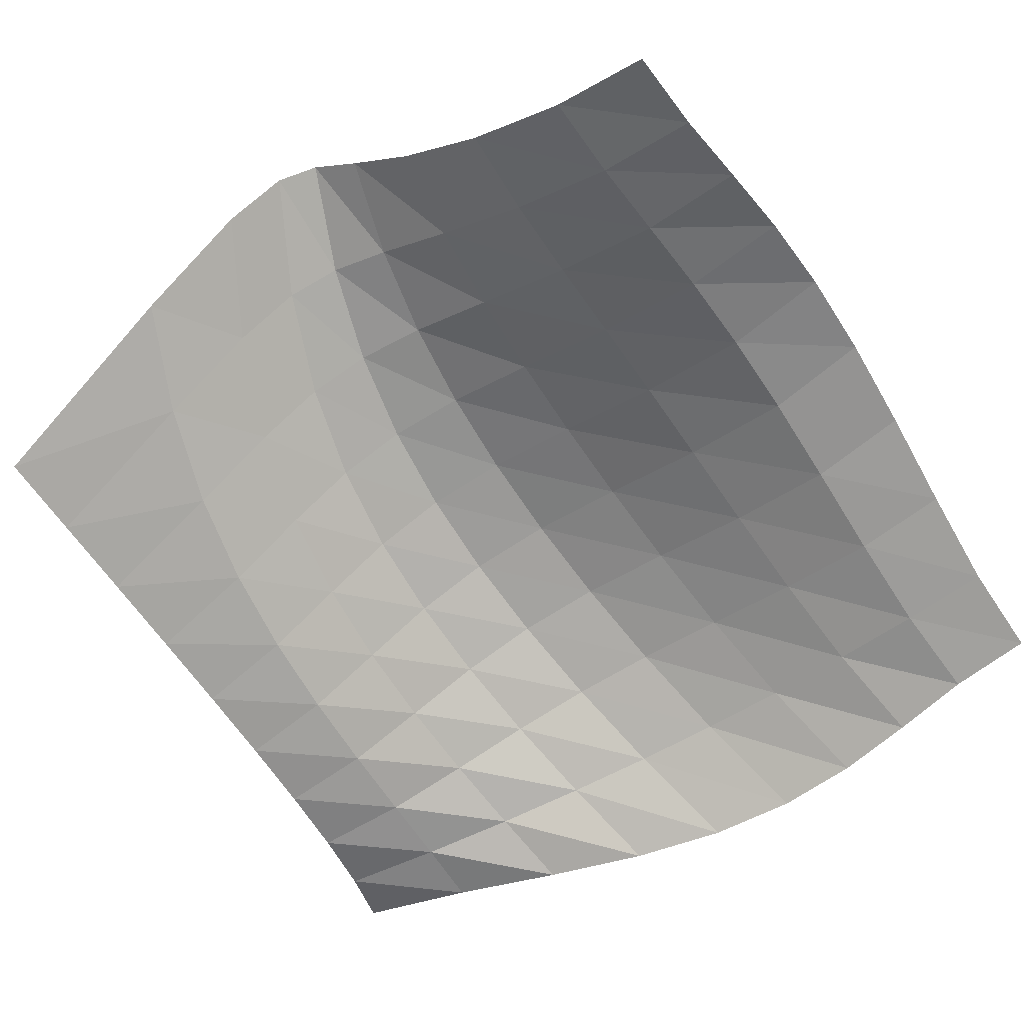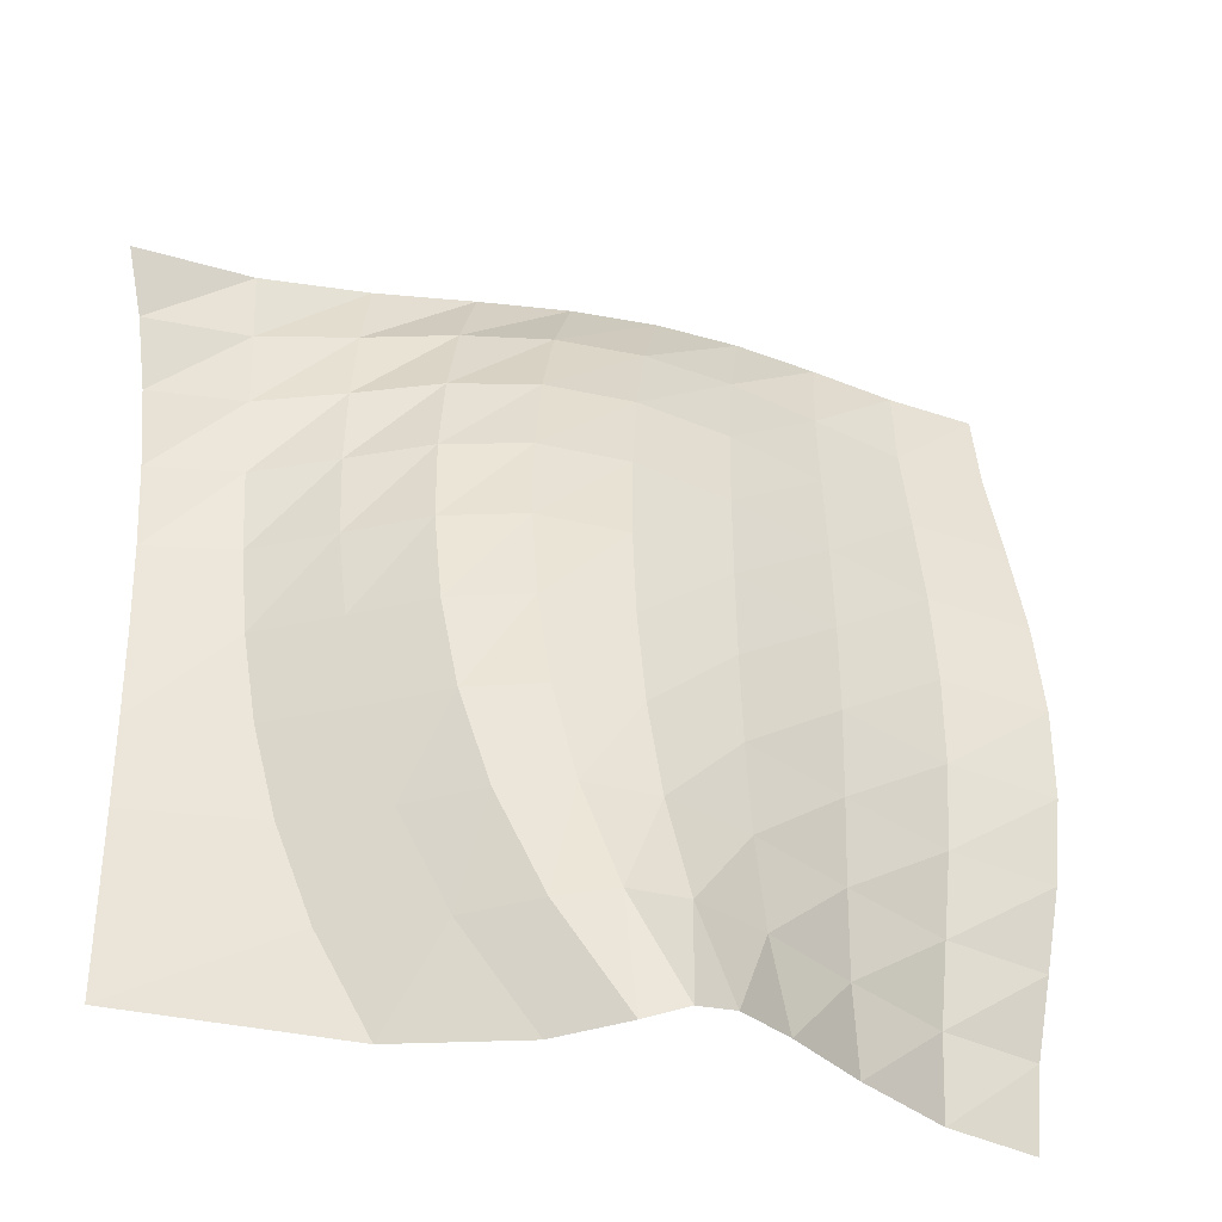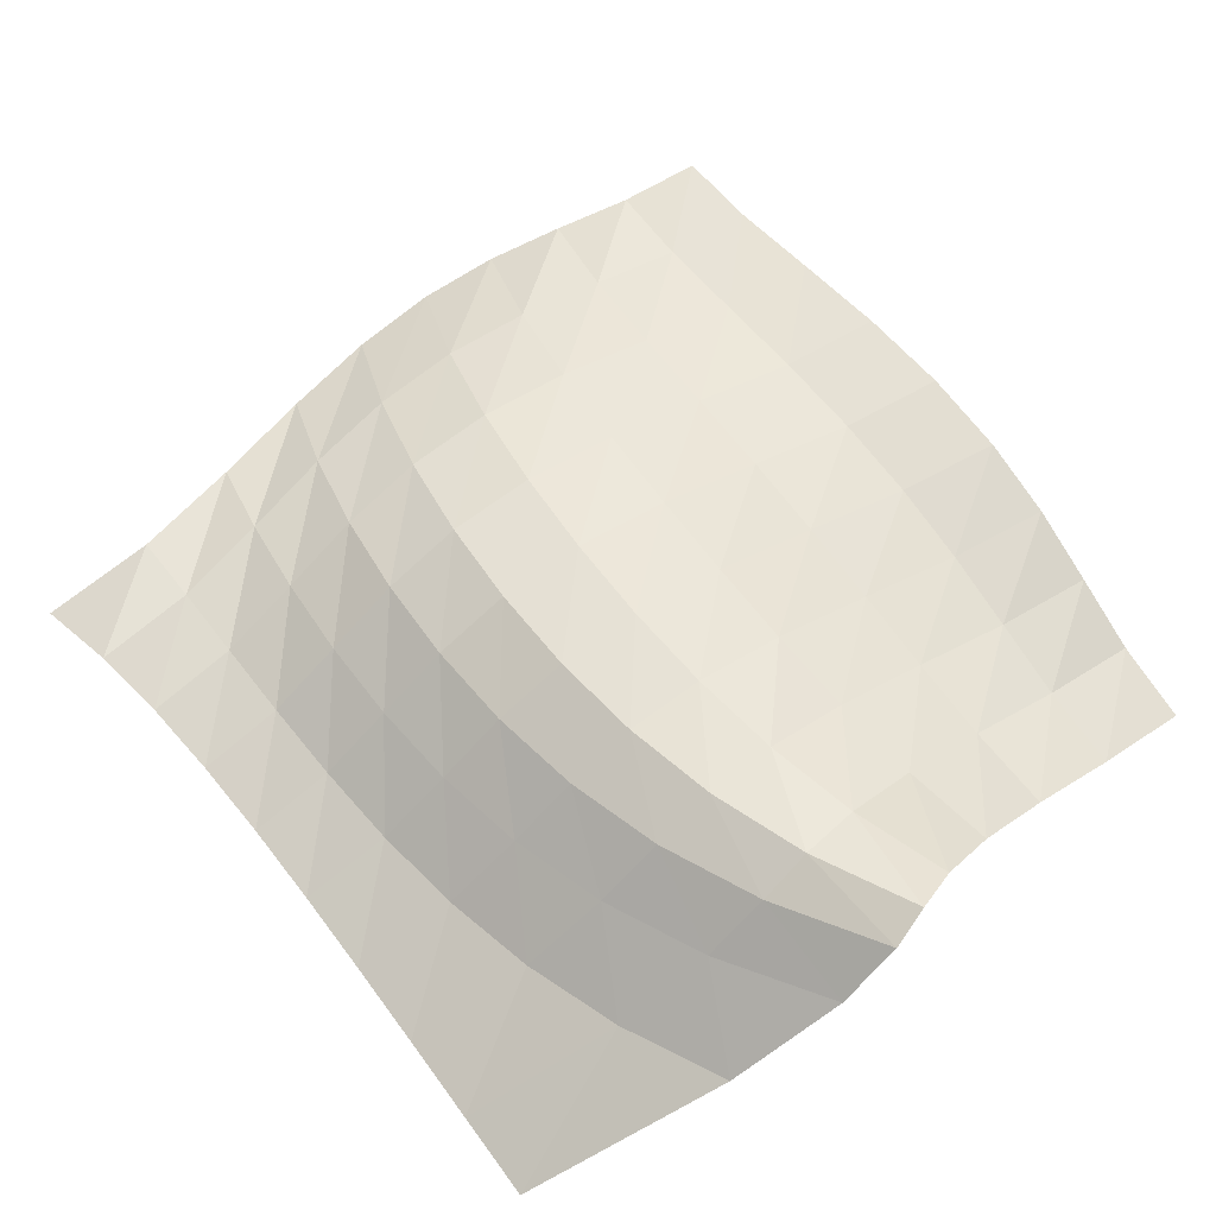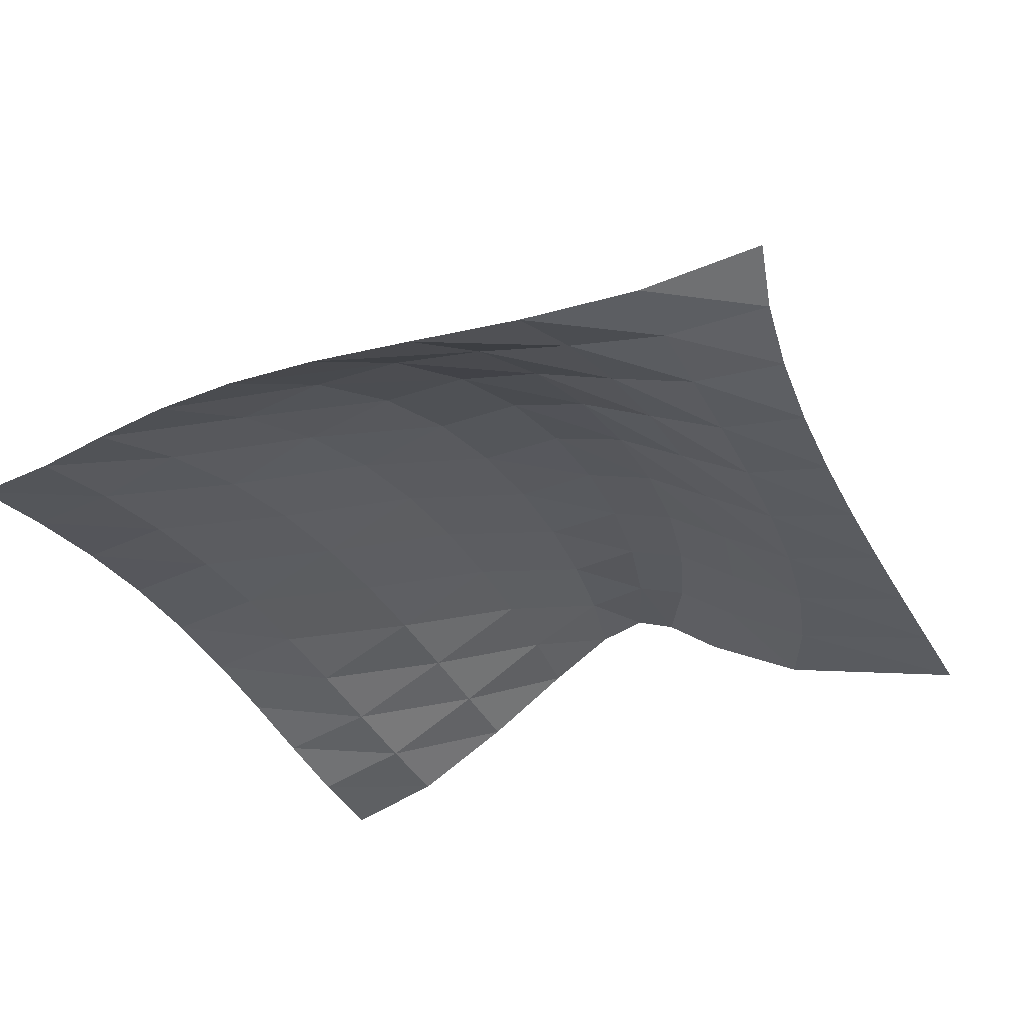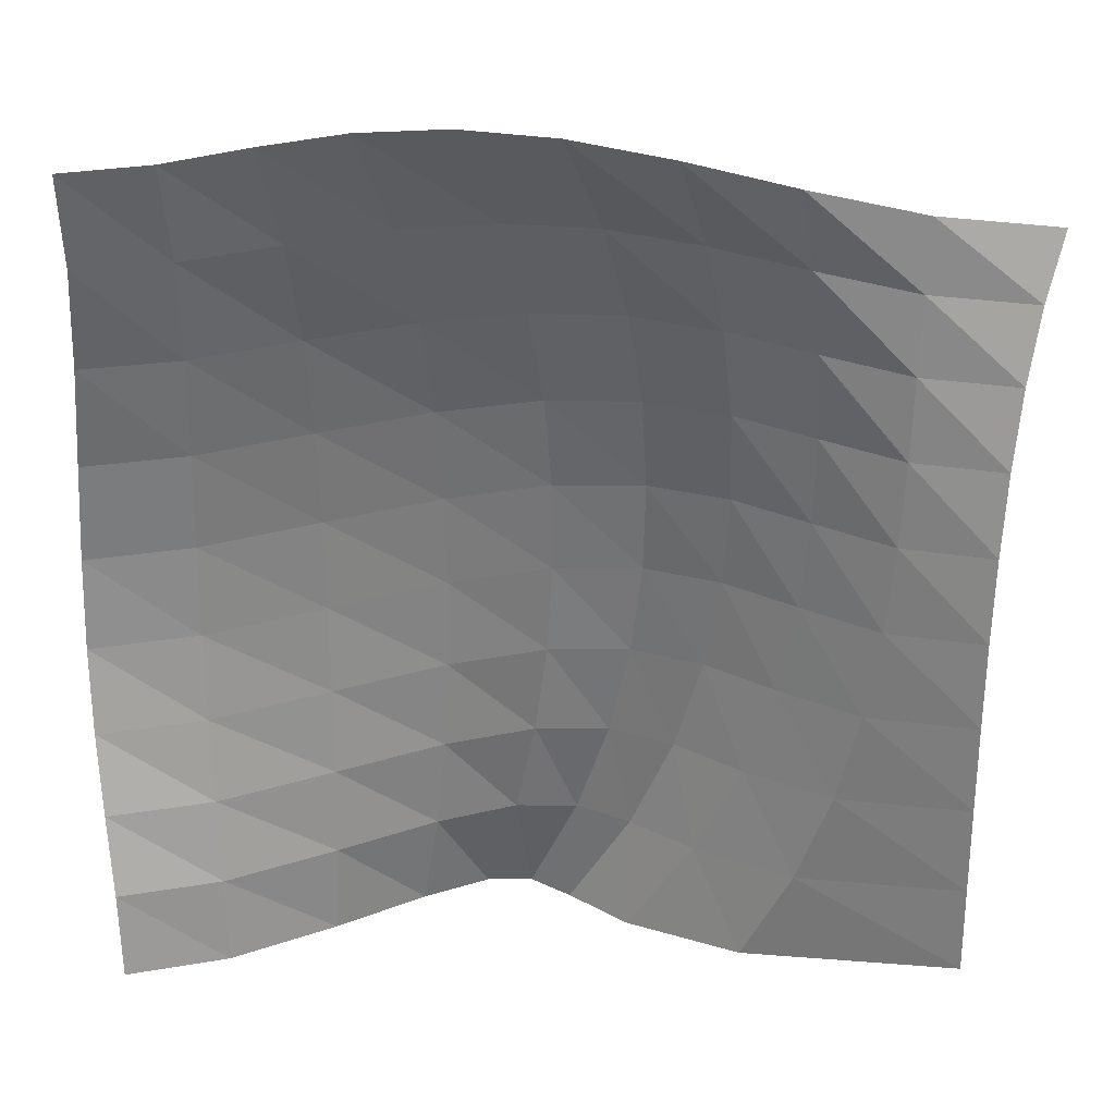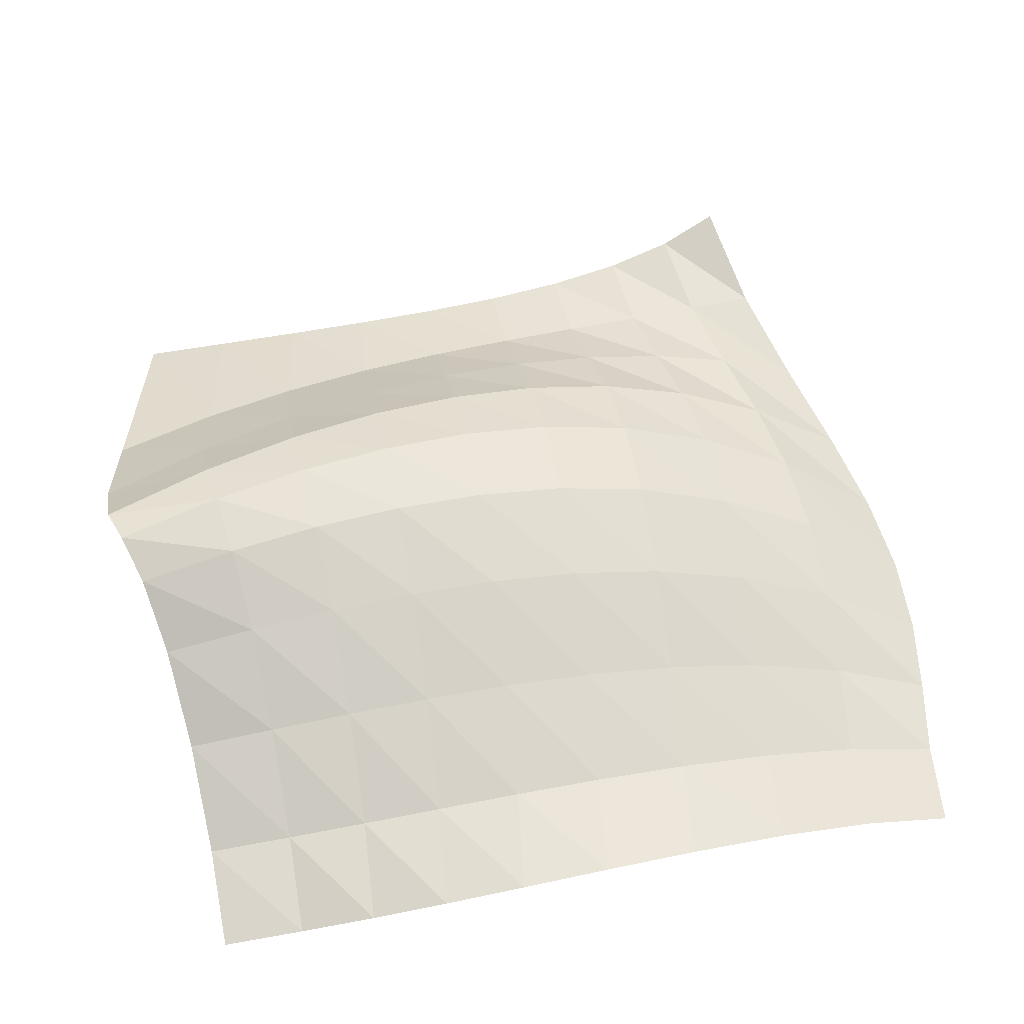
<metadata>
{"format":"obj","ext":"obj","renderer":"f3d","projection":"perspective","resolution":1024,"background":"white","views":[{"elev":-63.3,"azim":33.8,"up":"+Z"},{"elev":-36.7,"azim":-19.0,"up":"+Y"},{"elev":66.5,"azim":-36.2,"up":"+Z"},{"elev":-36.6,"azim":-153.5,"up":"+Z"},{"elev":27.0,"azim":179.3,"up":"+Y"},{"elev":57.5,"azim":79.4,"up":"+Z"}]}
</metadata>
<code>
v -2.246 1.655 0.2601
v -2.153 1.34 0.1624
v -2.09 0.9849 0.0952
v -2.049 0.5985 0.05139
v -2.023 0.1894 0.02478
v -2.01 -0.2357 0.01015
v -2.003 -0.6709 0.003212
v -2.001 -1.112 0.000634
v -2 -1.556 4e-05
v -2 -2 0
v -1.647 1.754 0.1342
v -1.633 1.402 0.1315
v -1.622 1.021 0.1304
v -1.61 0.6154 0.1324
v -1.589 0.1902 0.1402
v -1.551 -0.2527 0.158
v -1.486 -0.713 0.191
v -1.379 -1.192 0.2454
v -1.216 -1.692 0.329
v -0.9787 -2.219 0.4507
v -1.086 1.901 0.054
v -1.158 1.494 0.18
v -1.206 1.074 0.2676
v -1.23 0.6432 0.3285
v -1.227 0.201 0.3743
v -1.19 -0.2545 0.4175
v -1.109 -0.7263 0.4707
v -0.9683 -1.219 0.5468
v -0.7502 -1.739 0.6594
v -0.4324 -2.294 0.8224
v -0.5658 2.043 0.008121
v -0.7076 1.582 0.2476
v -0.803 1.126 0.4137
v -0.8582 0.6703 0.5256
v -0.8752 0.2135 0.6018
v -0.8513 -0.2491 0.6603
v -0.7798 -0.7227 0.7183
v -0.6493 -1.214 0.7924
v -0.4441 -1.729 0.8985
v -0.1441 -2.278 1.052
v -0.08624 2.146 -0.0133
v -0.2659 1.646 0.2933
v -0.3868 1.161 0.5066
v -0.4597 0.6879 0.6487
v -0.4909 0.2214 0.7411
v -0.4827 -0.2435 0.8035
v -0.4329 -0.7126 0.8547
v -0.3349 -1.192 0.9121
v -0.1781 -1.69 0.9919
v 0.05288 -2.214 1.109
v 0.357 2.19 -0.01873
v 0.1772 1.673 0.2953
v 0.05771 1.174 0.5158
v -0.01496 0.6906 0.6624
v -0.05035 0.2193 0.7544
v -0.05404 -0.244 0.8097
v -0.02763 -0.7048 0.8455
v 0.03121 -1.169 0.8783
v 0.1288 -1.644 0.9233
v 0.2753 -2.137 0.9952
v 0.7724 2.174 -0.01521
v 0.627 1.661 0.2507
v 0.5342 1.161 0.4421
v 0.4793 0.6754 0.5705
v 0.4513 0.2037 0.6478
v 0.4429 -0.2556 0.6869
v 0.4506 -0.706 0.7015
v 0.4744 -1.153 0.7058
v 0.5183 -1.604 0.7149
v 0.5898 -2.069 0.7447
v 1.173 2.112 -0.008365
v 1.083 1.621 0.1758
v 1.035 1.128 0.318
v 1.011 0.6429 0.4159
v 1 0.1721 0.471
v 0.9945 -0.2822 0.4886
v 0.9906 -0.7214 0.4779
v 0.9888 -1.151 0.4518
v 0.9934 -1.581 0.4269
v 1.013 -2.024 0.4239
v 1.575 2.038 -0.002373
v 1.542 1.572 0.1059
v 1.54 1.084 0.2069
v 1.552 0.5963 0.2811
v 1.563 0.1235 0.3176
v 1.565 -0.3269 0.3138
v 1.556 -0.7546 0.2753
v 1.538 -1.166 0.2159
v 1.518 -1.575 0.1579
v 1.511 -2.003 0.1319
v 2 2 0
v 1.991 1.543 0.09571
v 2.019 1.045 0.2039
v 2.057 0.5419 0.2878
v 2.087 0.0585 0.325
v 2.096 -0.3918 0.3068
v 2.083 -0.8071 0.2387
v 2.053 -1.197 0.1401
v 2.018 -1.584 0.04471
v 2 -2 0
f 1 2 11
f 2 12 11
f 2 3 12
f 3 13 12
f 3 4 13
f 4 14 13
f 4 5 14
f 5 15 14
f 5 6 15
f 6 16 15
f 6 7 16
f 7 17 16
f 7 8 17
f 8 18 17
f 8 9 18
f 9 19 18
f 9 10 19
f 10 20 19
f 11 12 21
f 12 22 21
f 12 13 22
f 13 23 22
f 13 14 23
f 14 24 23
f 14 15 24
f 15 25 24
f 15 16 25
f 16 26 25
f 16 17 26
f 17 27 26
f 17 18 27
f 18 28 27
f 18 19 28
f 19 29 28
f 19 20 29
f 20 30 29
f 21 22 31
f 22 32 31
f 22 23 32
f 23 33 32
f 23 24 33
f 24 34 33
f 24 25 34
f 25 35 34
f 25 26 35
f 26 36 35
f 26 27 36
f 27 37 36
f 27 28 37
f 28 38 37
f 28 29 38
f 29 39 38
f 29 30 39
f 30 40 39
f 31 32 41
f 32 42 41
f 32 33 42
f 33 43 42
f 33 34 43
f 34 44 43
f 34 35 44
f 35 45 44
f 35 36 45
f 36 46 45
f 36 37 46
f 37 47 46
f 37 38 47
f 38 48 47
f 38 39 48
f 39 49 48
f 39 40 49
f 40 50 49
f 41 42 51
f 42 52 51
f 42 43 52
f 43 53 52
f 43 44 53
f 44 54 53
f 44 45 54
f 45 55 54
f 45 46 55
f 46 56 55
f 46 47 56
f 47 57 56
f 47 48 57
f 48 58 57
f 48 49 58
f 49 59 58
f 49 50 59
f 50 60 59
f 51 52 61
f 52 62 61
f 52 53 62
f 53 63 62
f 53 54 63
f 54 64 63
f 54 55 64
f 55 65 64
f 55 56 65
f 56 66 65
f 56 57 66
f 57 67 66
f 57 58 67
f 58 68 67
f 58 59 68
f 59 69 68
f 59 60 69
f 60 70 69
f 61 62 71
f 62 72 71
f 62 63 72
f 63 73 72
f 63 64 73
f 64 74 73
f 64 65 74
f 65 75 74
f 65 66 75
f 66 76 75
f 66 67 76
f 67 77 76
f 67 68 77
f 68 78 77
f 68 69 78
f 69 79 78
f 69 70 79
f 70 80 79
f 71 72 81
f 72 82 81
f 72 73 82
f 73 83 82
f 73 74 83
f 74 84 83
f 74 75 84
f 75 85 84
f 75 76 85
f 76 86 85
f 76 77 86
f 77 87 86
f 77 78 87
f 78 88 87
f 78 79 88
f 79 89 88
f 79 80 89
f 80 90 89
f 81 82 91
f 82 92 91
f 82 83 92
f 83 93 92
f 83 84 93
f 84 94 93
f 84 85 94
f 85 95 94
f 85 86 95
f 86 96 95
f 86 87 96
f 87 97 96
f 87 88 97
f 88 98 97
f 88 89 98
f 89 99 98
f 89 90 99
f 90 100 99

</code>
